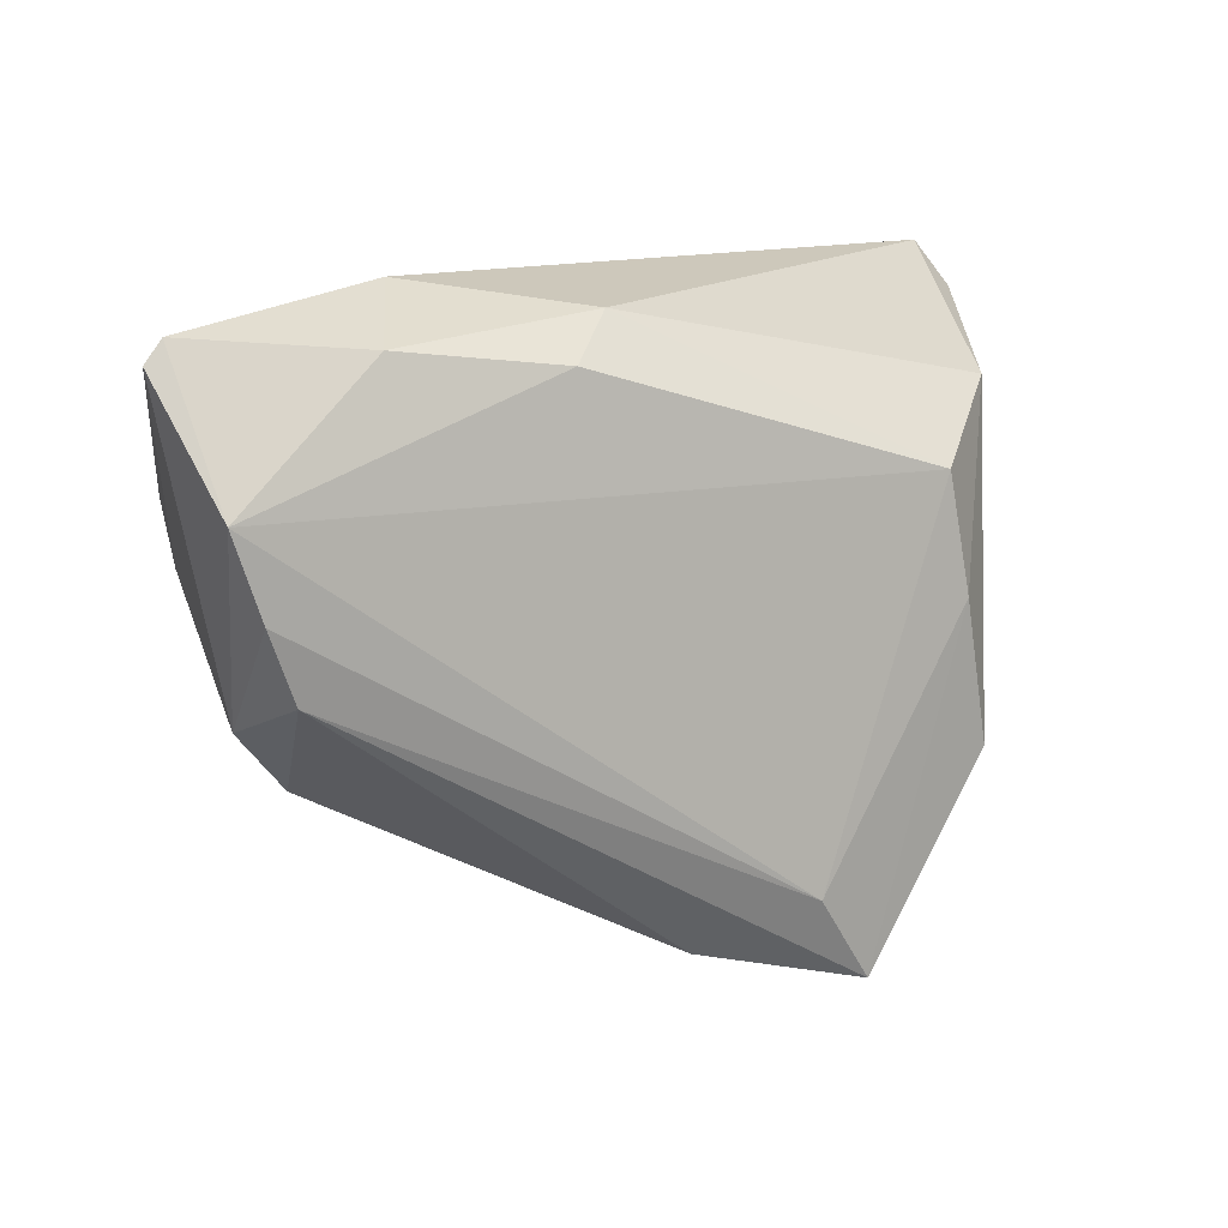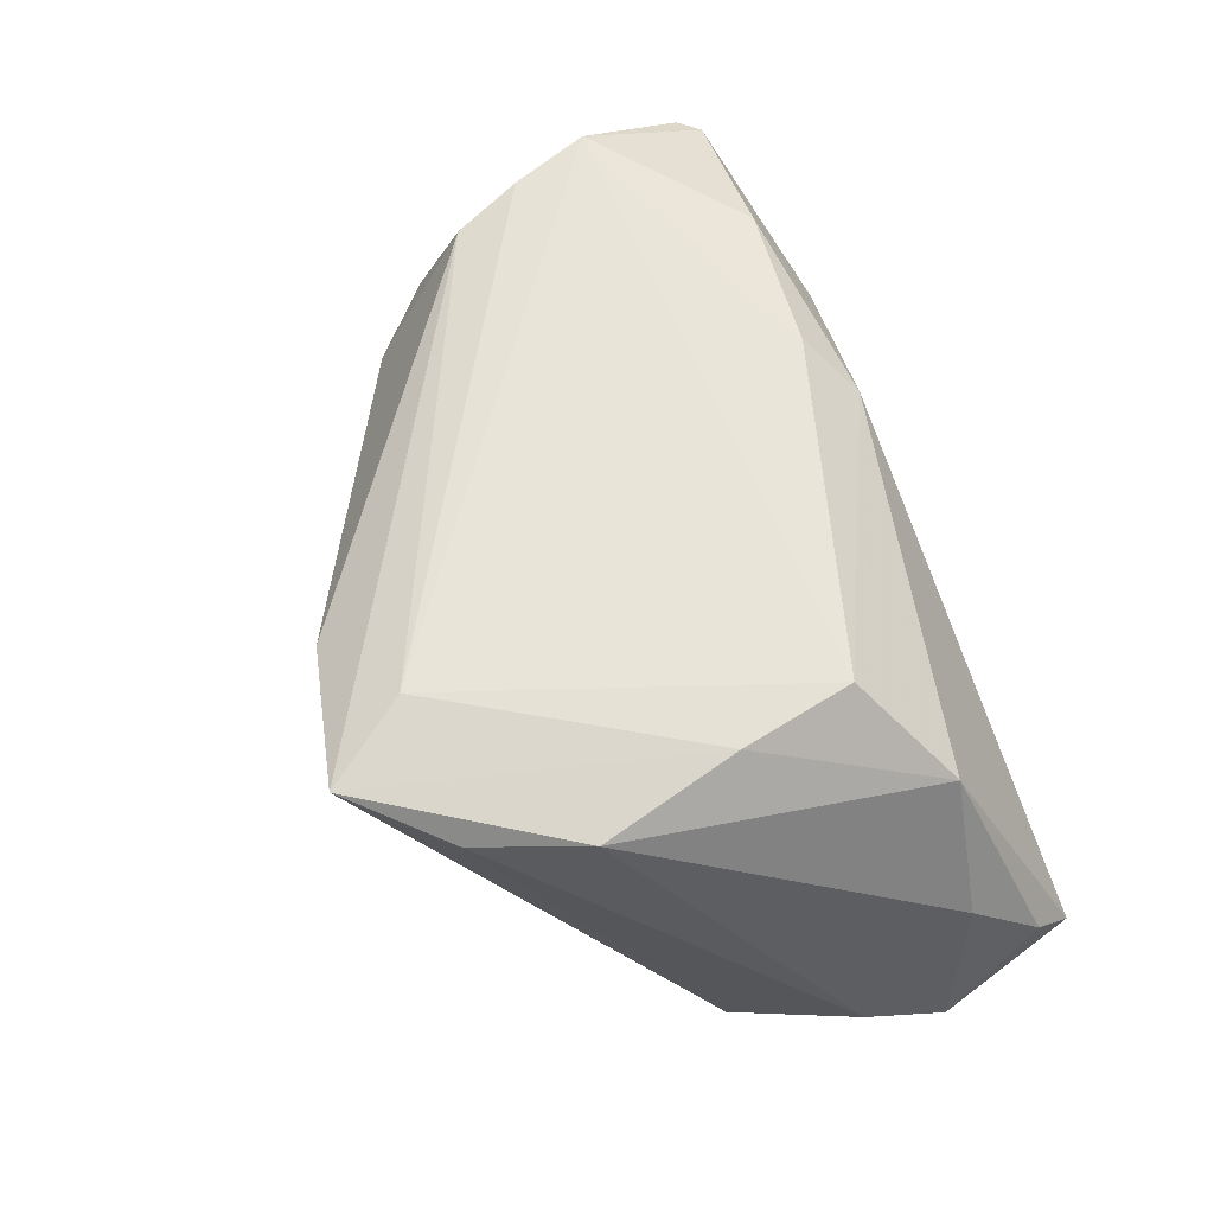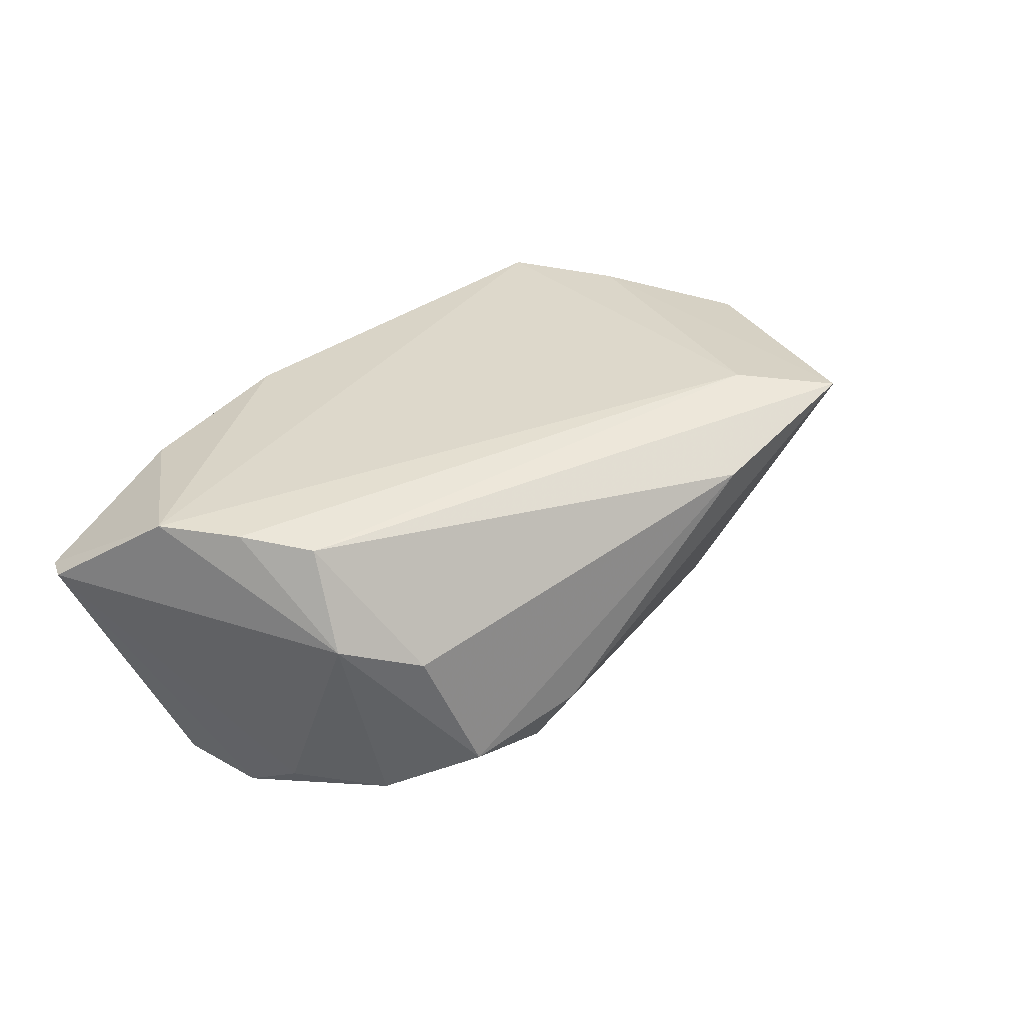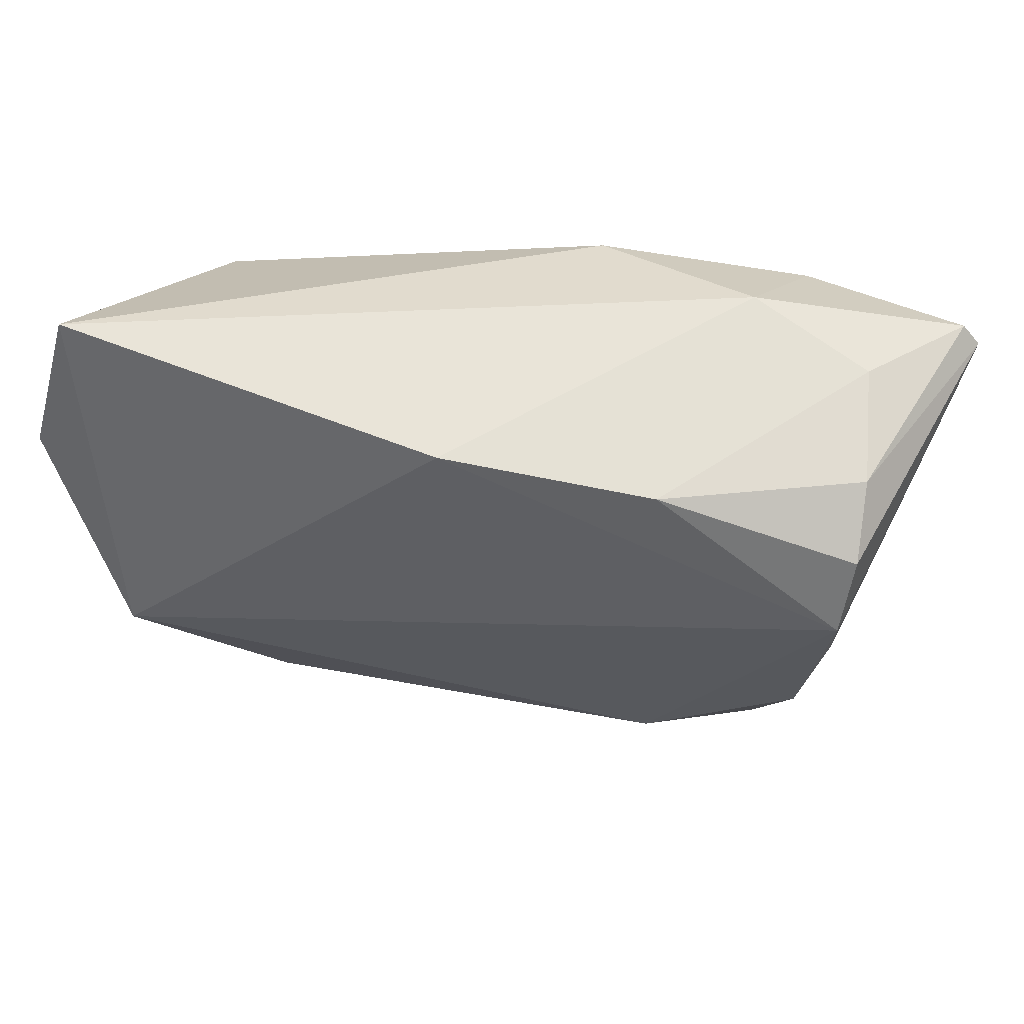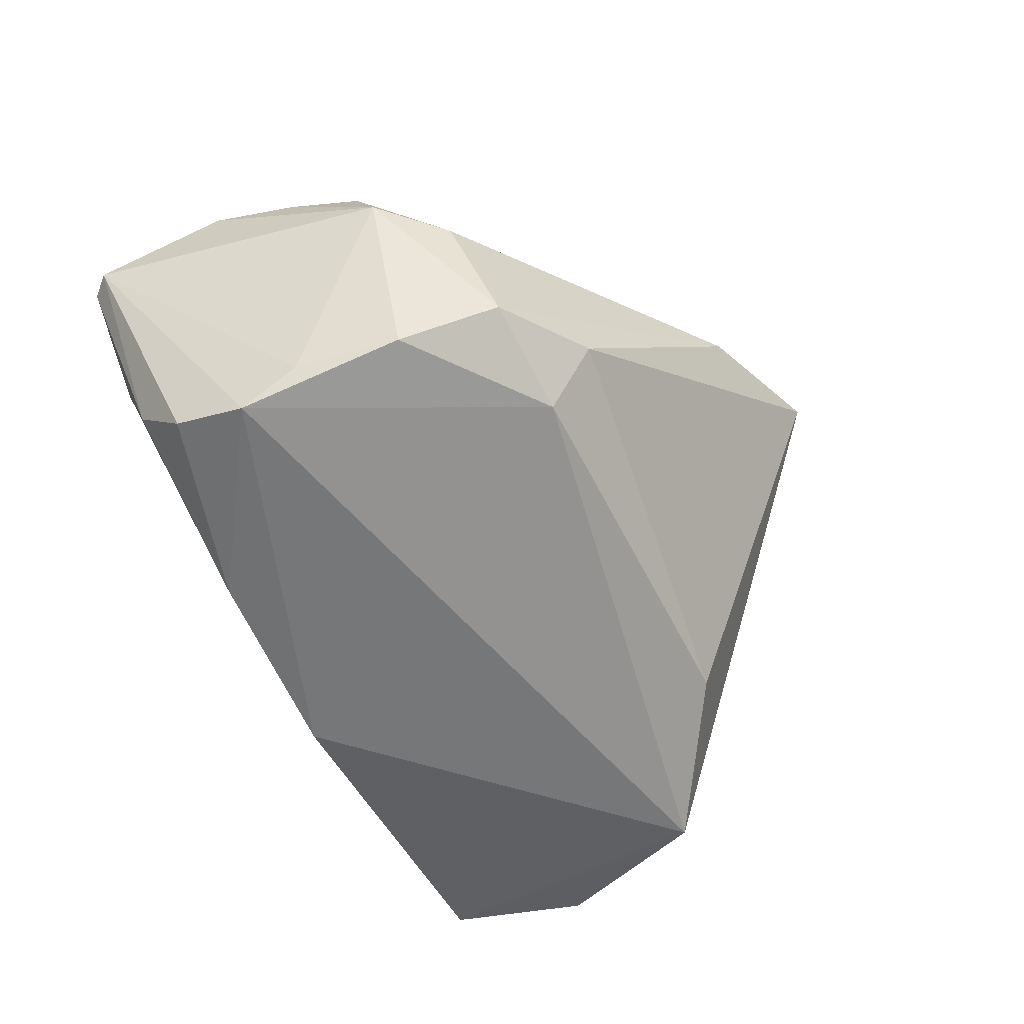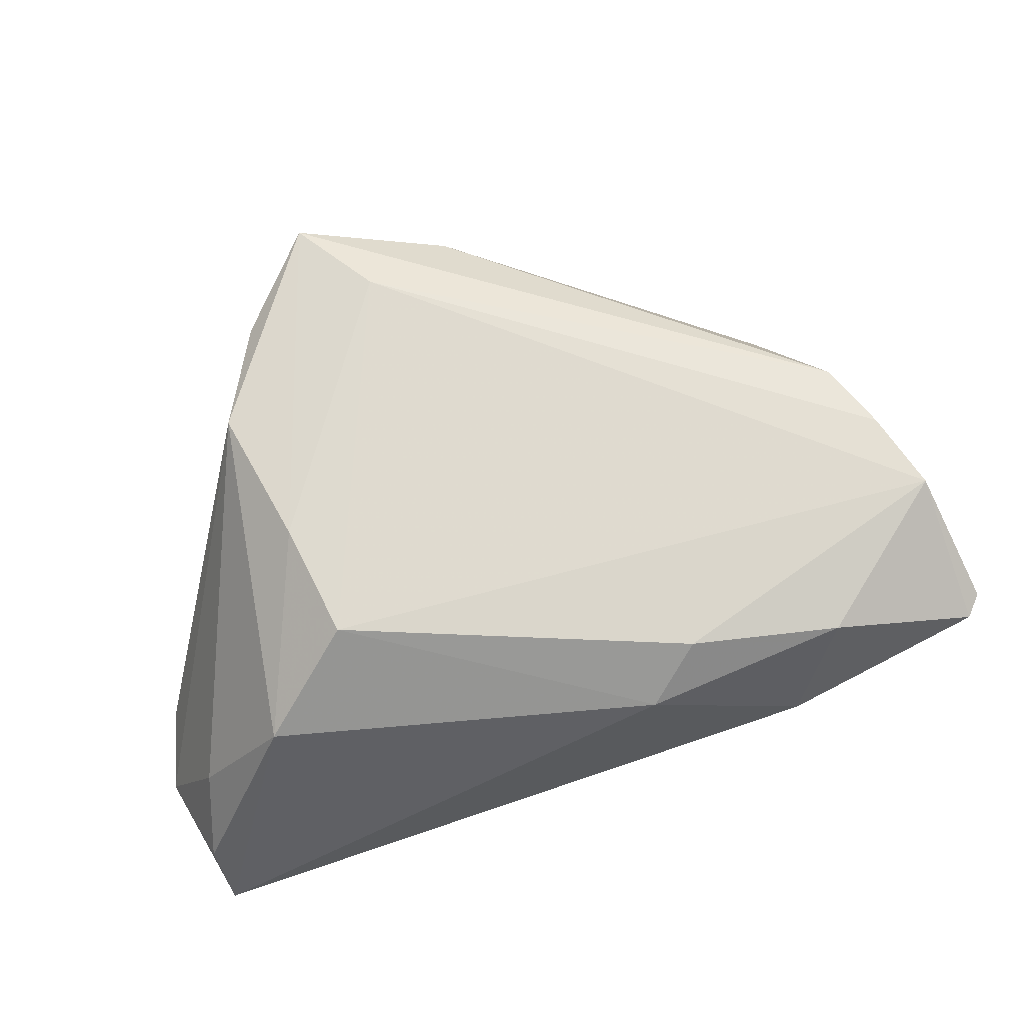
<metadata>
{"format":"obj","ext":"obj","renderer":"f3d","projection":"perspective","resolution":1024,"background":"white","views":[{"elev":12.2,"azim":-29.8,"up":"+Y"},{"elev":65.7,"azim":68.5,"up":"+Z"},{"elev":30.8,"azim":-56.4,"up":"+Z"},{"elev":46.4,"azim":-169.9,"up":"+Y"},{"elev":-57.1,"azim":-60.1,"up":"+Z"},{"elev":70.1,"azim":163.9,"up":"+Z"}]}
</metadata>
<code>
v -0.04976 -0.01371 0.006461
v 0.03624 -0.0224 0.0243
v -0.05459 0.01083 0.01964
v 0.05625 0.004551 -0.01527
v -0.05678 0.02868 0.009095
v -0.03644 0.02704 0.01742
v 0.05497 0.02783 -0.009669
v -0.04256 -0.02187 0.003507
v -0.0467 0.02326 -0.01544
v -0.03022 0.03331 0.004524
v -0.02227 -0.02628 -0.01823
v -0.05101 0.0003882 0.01976
v 0.02915 0.01096 0.02569
v -0.05902 0.0259 0.009276
v 0.02998 -0.03632 0.02188
v -0.04561 0.006556 -0.02523
v -0.02298 -0.03245 -0.008782
v -0.009545 0.02995 0.01538
v 0.03202 -0.003984 0.02593
v 0.01215 -0.03679 0.02651
v 0.004466 0.02805 -0.02523
v -0.01611 0.02464 0.02106
v -0.02202 0.02474 -0.02429
v 0.05891 0.01462 -0.01759
v -0.04177 -0.01434 -0.01991
v -0.03649 -0.02617 -0.01328
v -0.04737 -0.008672 0.01889
v 0.04722 -0.009577 -0.02523
v 0.05392 0.03331 -0.01568
v -0.04538 0.029 -0.001966
v -0.0002591 -0.04332 0.01856
v 0.04117 0.01992 0.01534
v 0.05229 0.01883 -0.001067
v -0.04679 0.01625 -0.0227
v -0.04548 -0.00116 -0.02107
v 0.02865 -0.0232 -0.01871
v 0.01978 -0.0478 0.025
f 4 28 24
f 36 28 37
f 24 28 29
f 2 4 24
f 37 27 31
f 20 27 37
f 17 36 37
f 37 31 17
f 17 31 26
f 28 36 11
f 11 16 28
f 11 17 26
f 36 17 11
f 33 2 24
f 21 29 28
f 28 16 21
f 21 16 23
f 15 2 37
f 4 2 15
f 37 28 15
f 28 4 15
f 14 16 35
f 26 31 8
f 8 31 27
f 2 33 32
f 13 20 19
f 19 32 13
f 2 32 19
f 37 2 19
f 19 20 37
f 13 22 3
f 3 20 13
f 25 11 26
f 16 11 25
f 25 35 16
f 23 16 34
f 34 16 14
f 29 21 10
f 23 30 10
f 10 21 23
f 18 32 29
f 29 10 18
f 18 22 13
f 13 32 18
f 29 32 7
f 7 32 33
f 24 29 7
f 7 33 24
f 27 20 12
f 20 3 12
f 9 30 23
f 23 34 9
f 9 34 14
f 5 10 30
f 5 9 14
f 30 9 5
f 14 3 5
f 1 12 3
f 1 8 27
f 27 12 1
f 1 3 14
f 14 35 1
f 35 25 1
f 26 8 1
f 1 25 26
f 6 18 10
f 10 5 6
f 22 18 6
f 6 3 22
f 6 5 3

</code>
